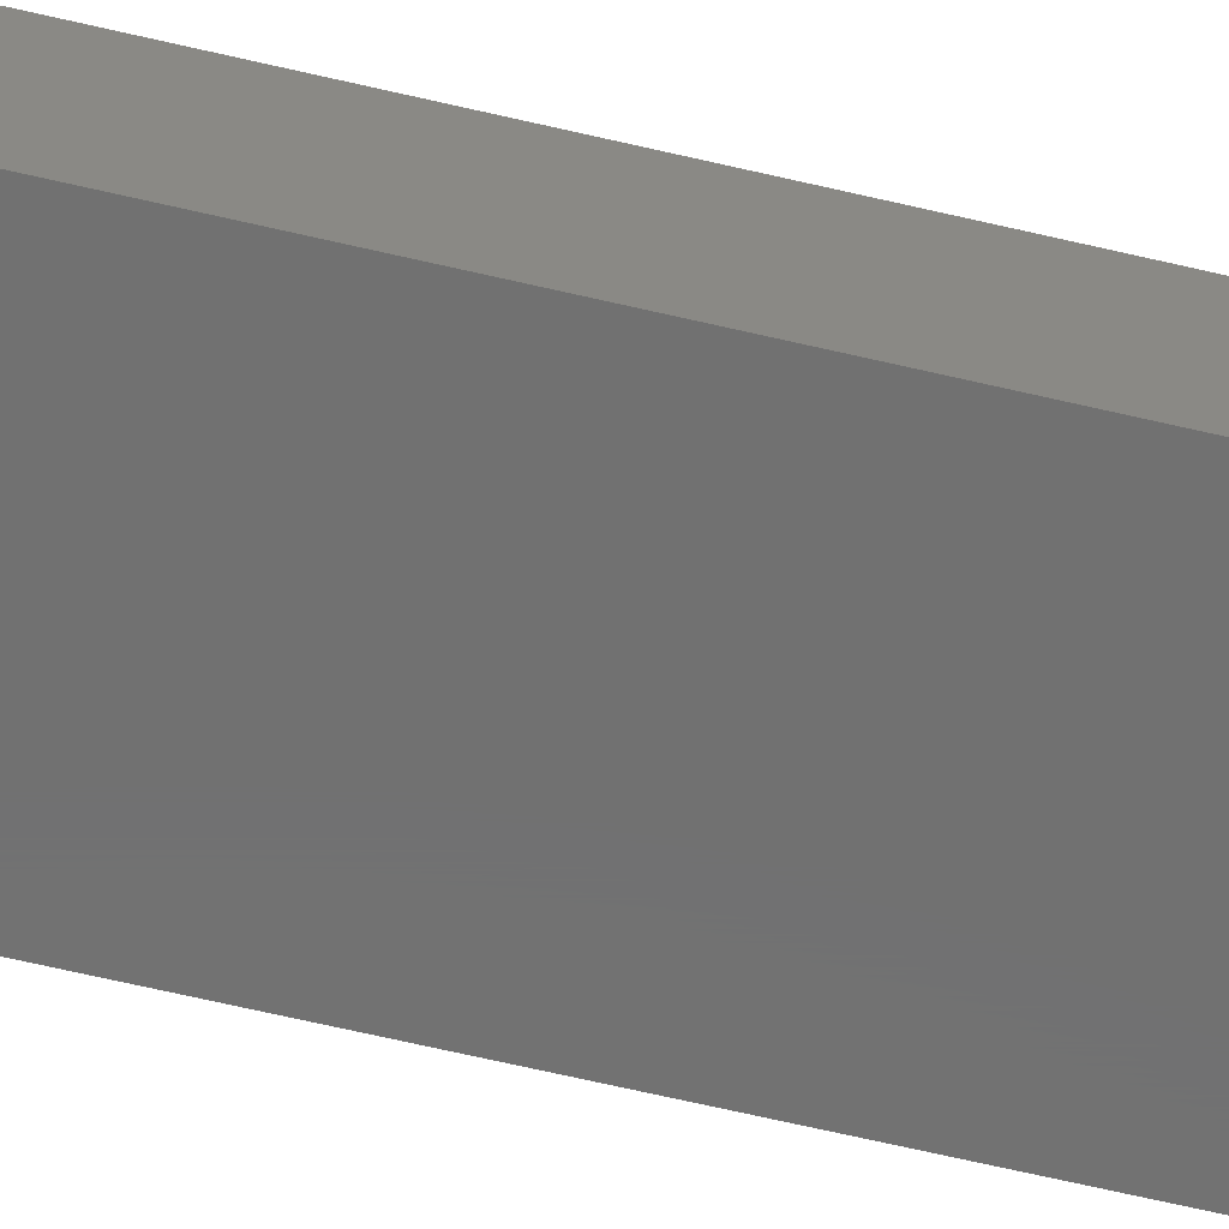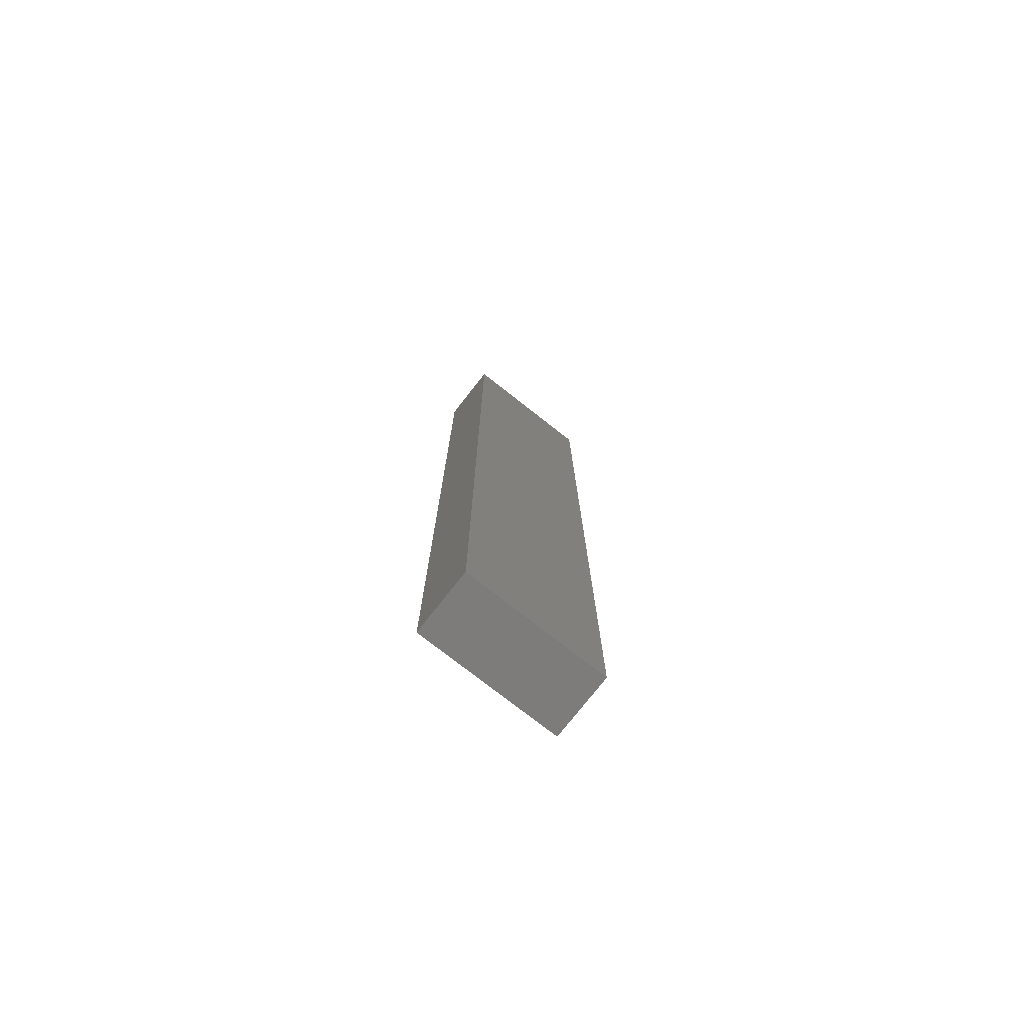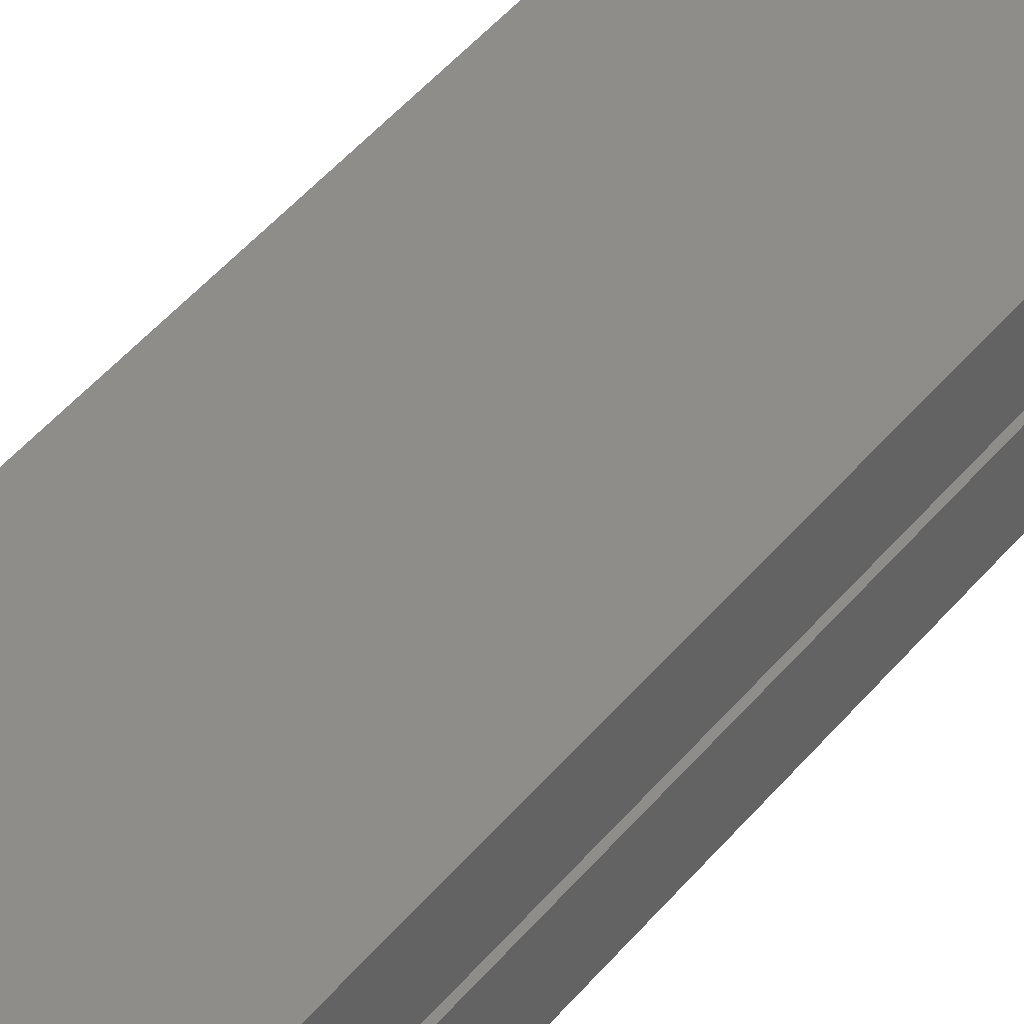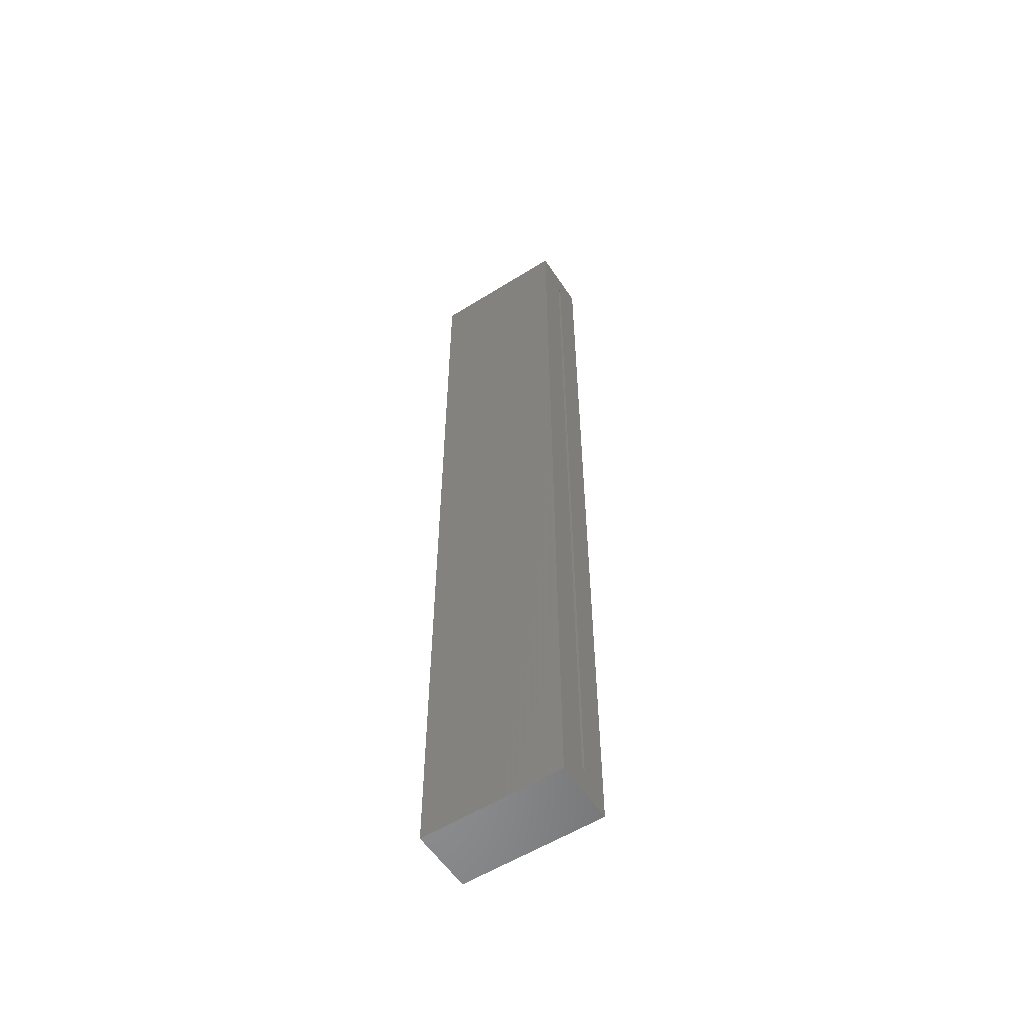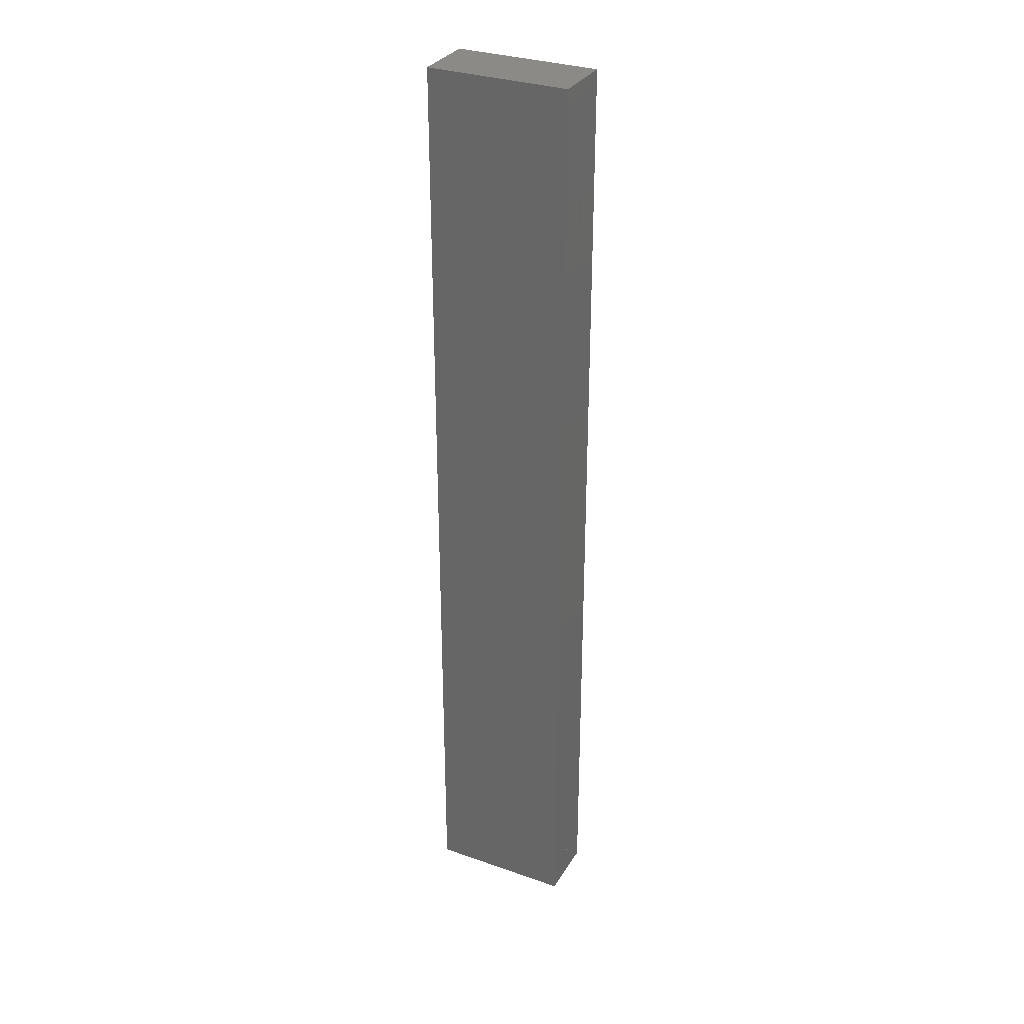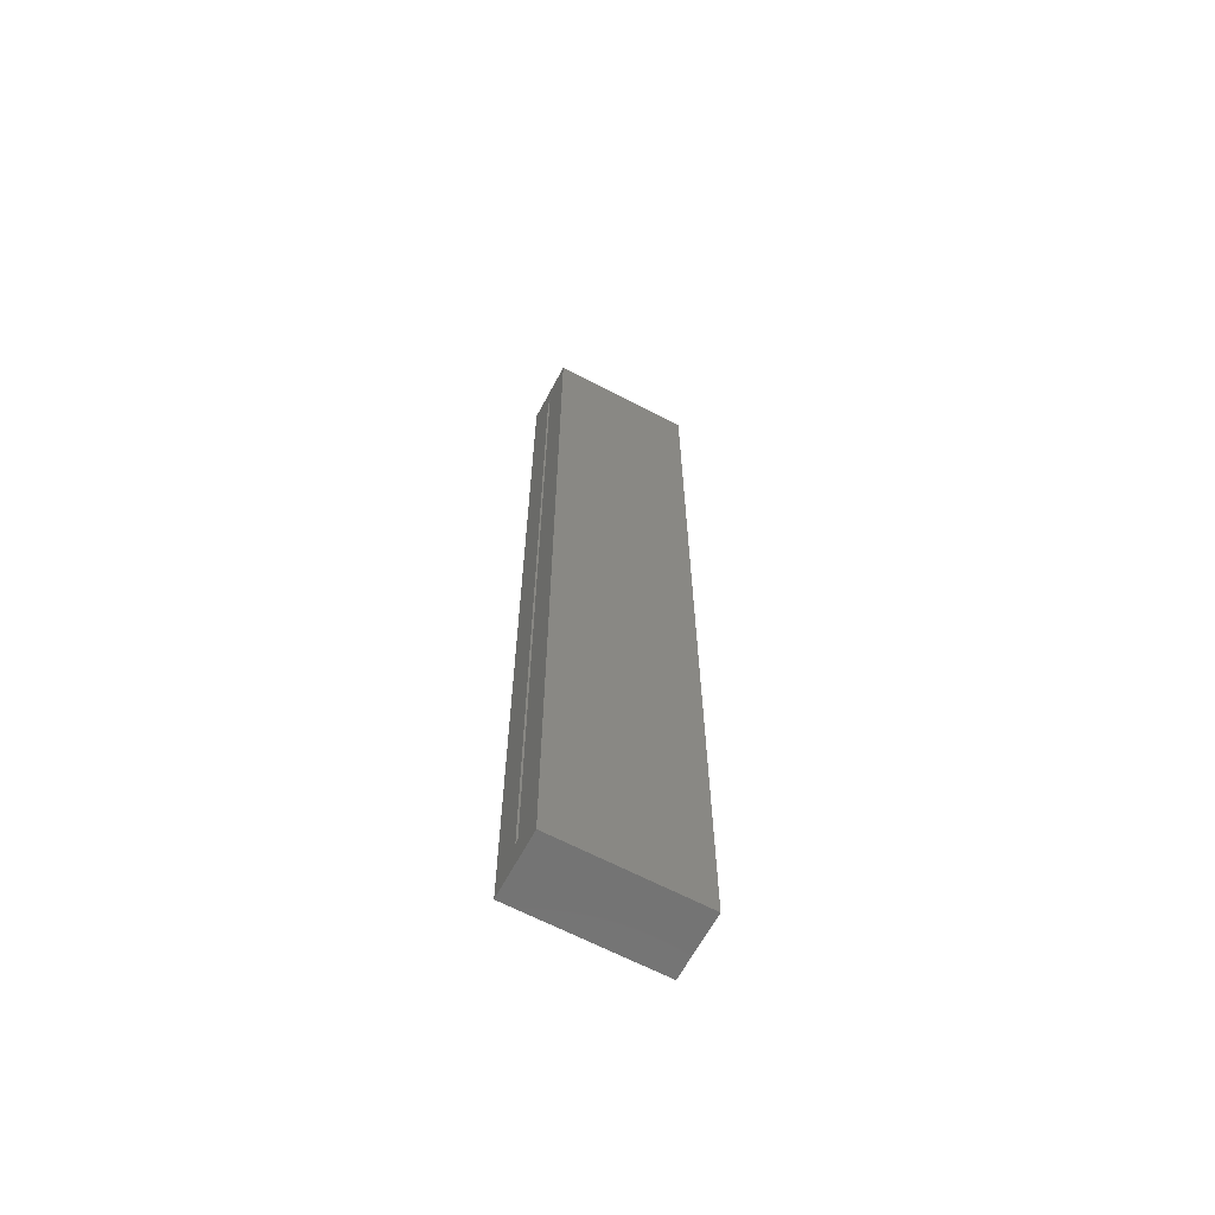
<metadata>
{"format":"stl","ext":"stl","renderer":"f3d","projection":"perspective","resolution":1024,"background":"white","views":[{"elev":-63.0,"azim":-103.6,"up":"+Z"},{"elev":-76.2,"azim":-38.1,"up":"+Y"},{"elev":38.7,"azim":33.0,"up":"+Z"},{"elev":-56.6,"azim":33.2,"up":"+Y"},{"elev":31.6,"azim":26.3,"up":"+Y"},{"elev":-64.6,"azim":152.0,"up":"+Y"}]}
</metadata>
<code>
# stl→obj: 16 verts, 28 faces
v 0.07155 1.093e-17 0.01752
v 0.07155 -0.02344 -0.005921
v 0.07155 -0.02344 -0.009046
v 0.07155 -0.75 0.01752
v 0.07155 -0.75 -0.03248
v 0.07155 -0.7266 -0.009046
v 0.07155 -0.7266 -0.005921
v 0.07155 7.806e-18 -0.03248
v -0.01686 -0.02344 -0.009046
v -0.01686 -0.7266 -0.009046
v -0.01686 -0.02344 -0.005921
v -0.01686 -0.7266 -0.005921
v -0.0403 -0.75 -0.03248
v -0.0403 -0.75 0.01752
v -0.0403 8.217e-19 -0.03248
v -0.0403 3.944e-18 0.01752
f 1 2 3
f 4 5 6
f 4 6 7
f 4 7 2
f 4 2 1
f 6 5 3
f 3 5 8
f 3 8 1
f 9 10 3
f 3 10 6
f 2 7 11
f 11 7 12
f 11 9 2
f 2 9 3
f 12 7 10
f 10 7 6
f 11 12 9
f 9 12 10
f 13 5 14
f 14 5 4
f 15 16 8
f 8 16 1
f 16 15 14
f 14 15 13
f 1 16 4
f 4 16 14
f 15 8 13
f 13 8 5

</code>
